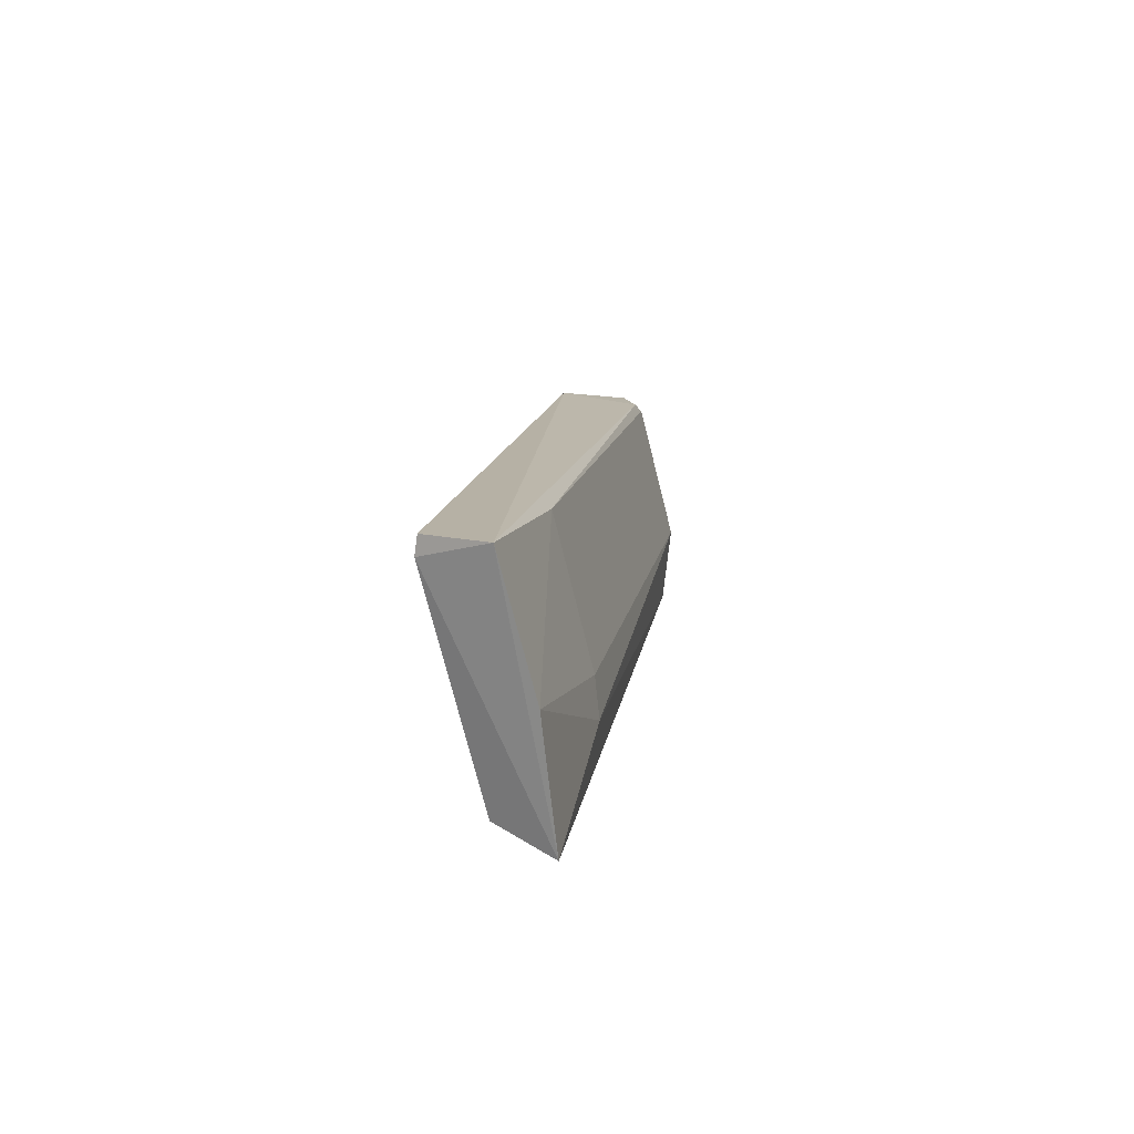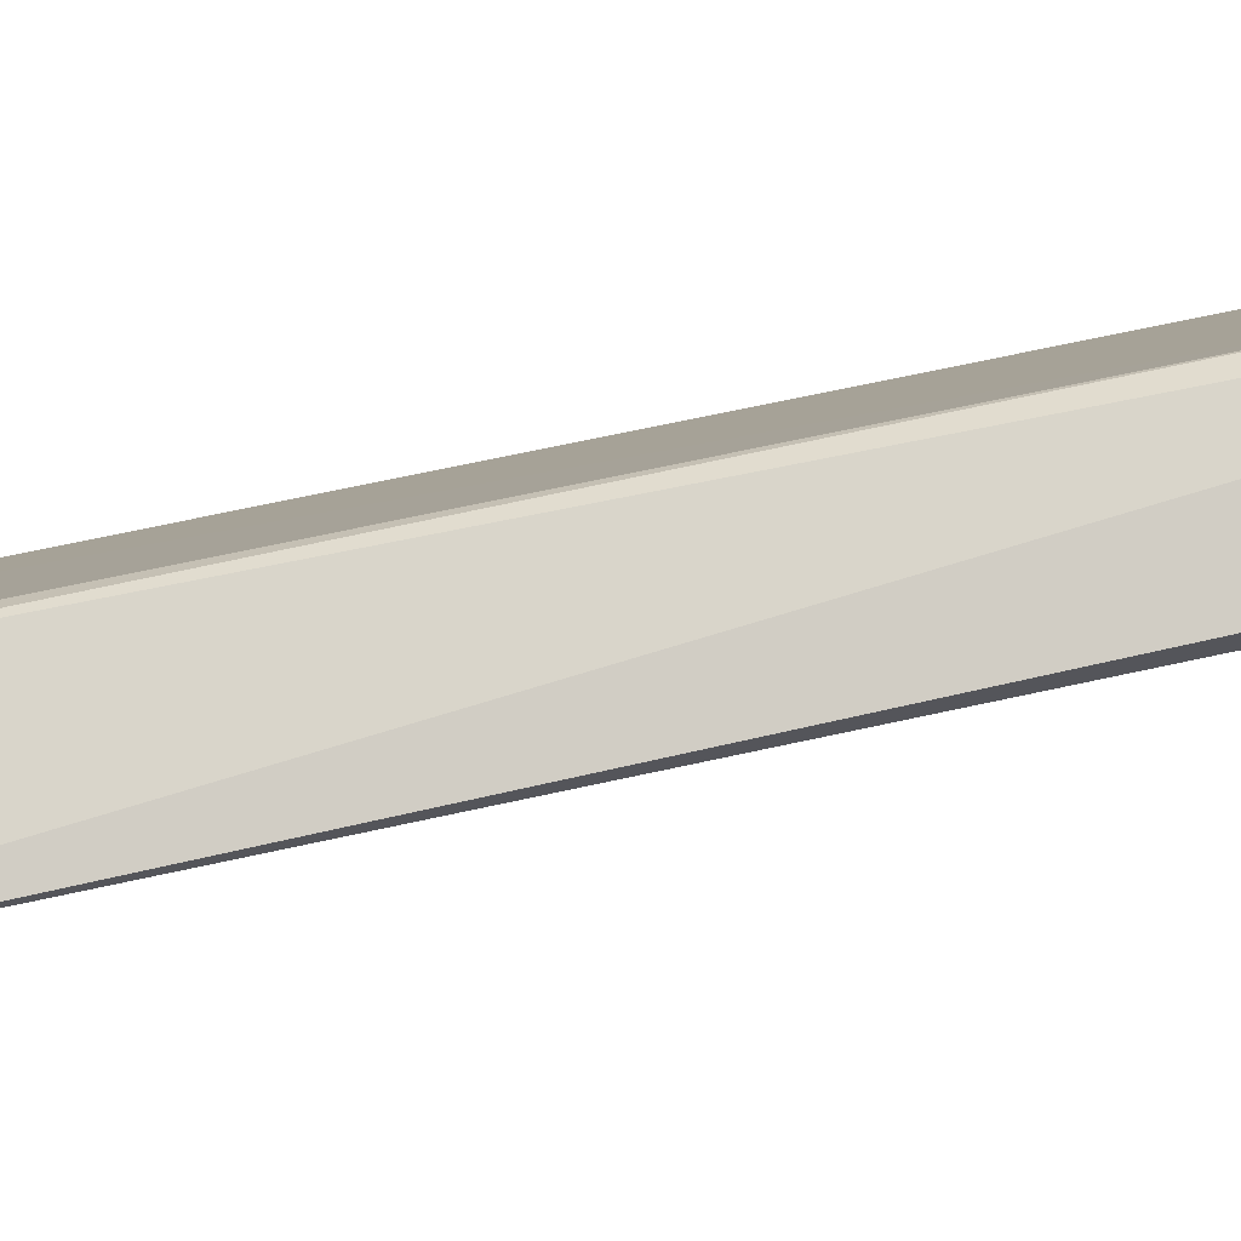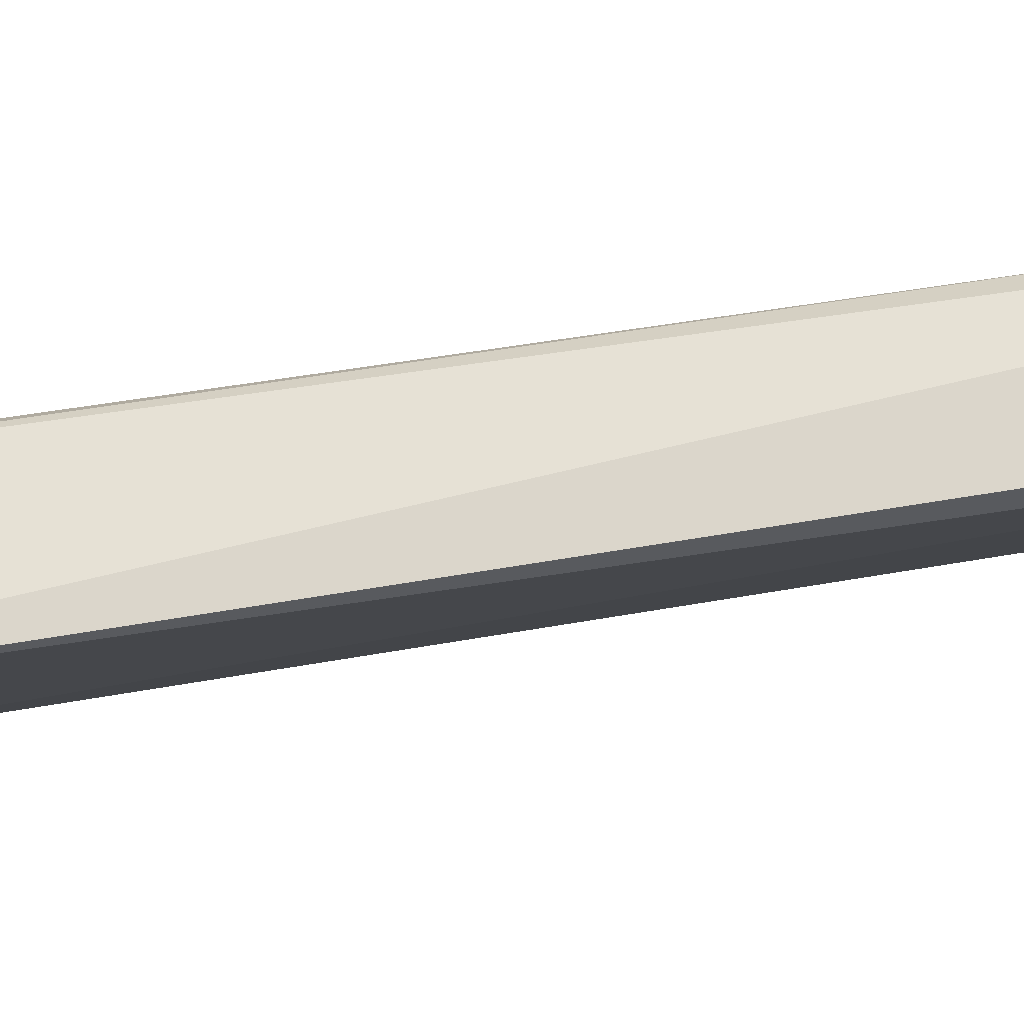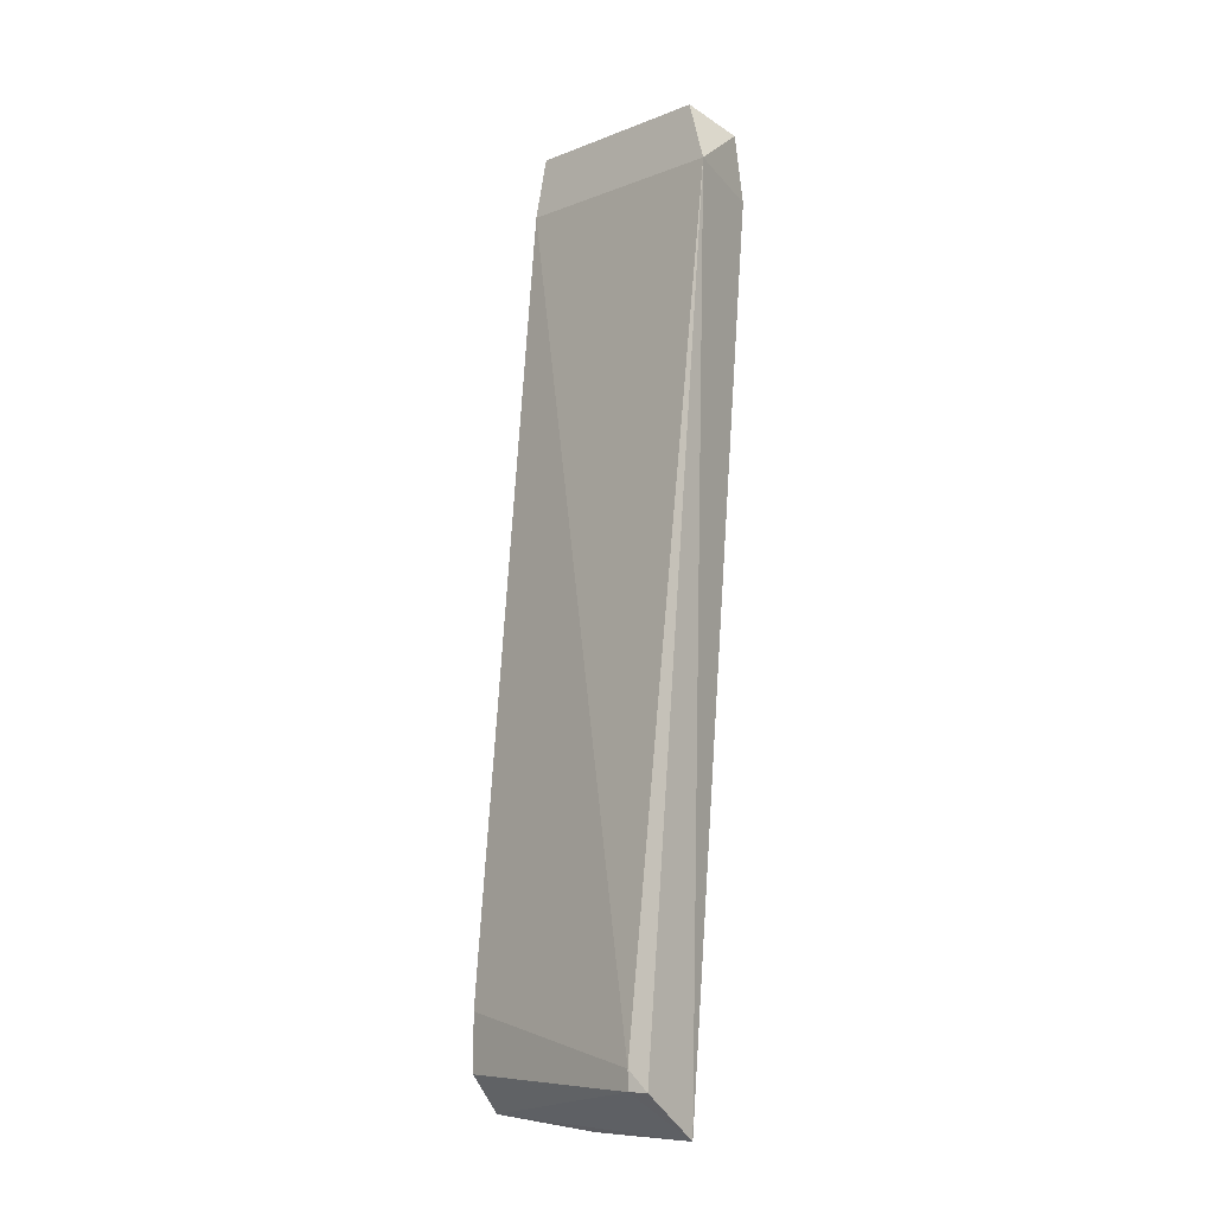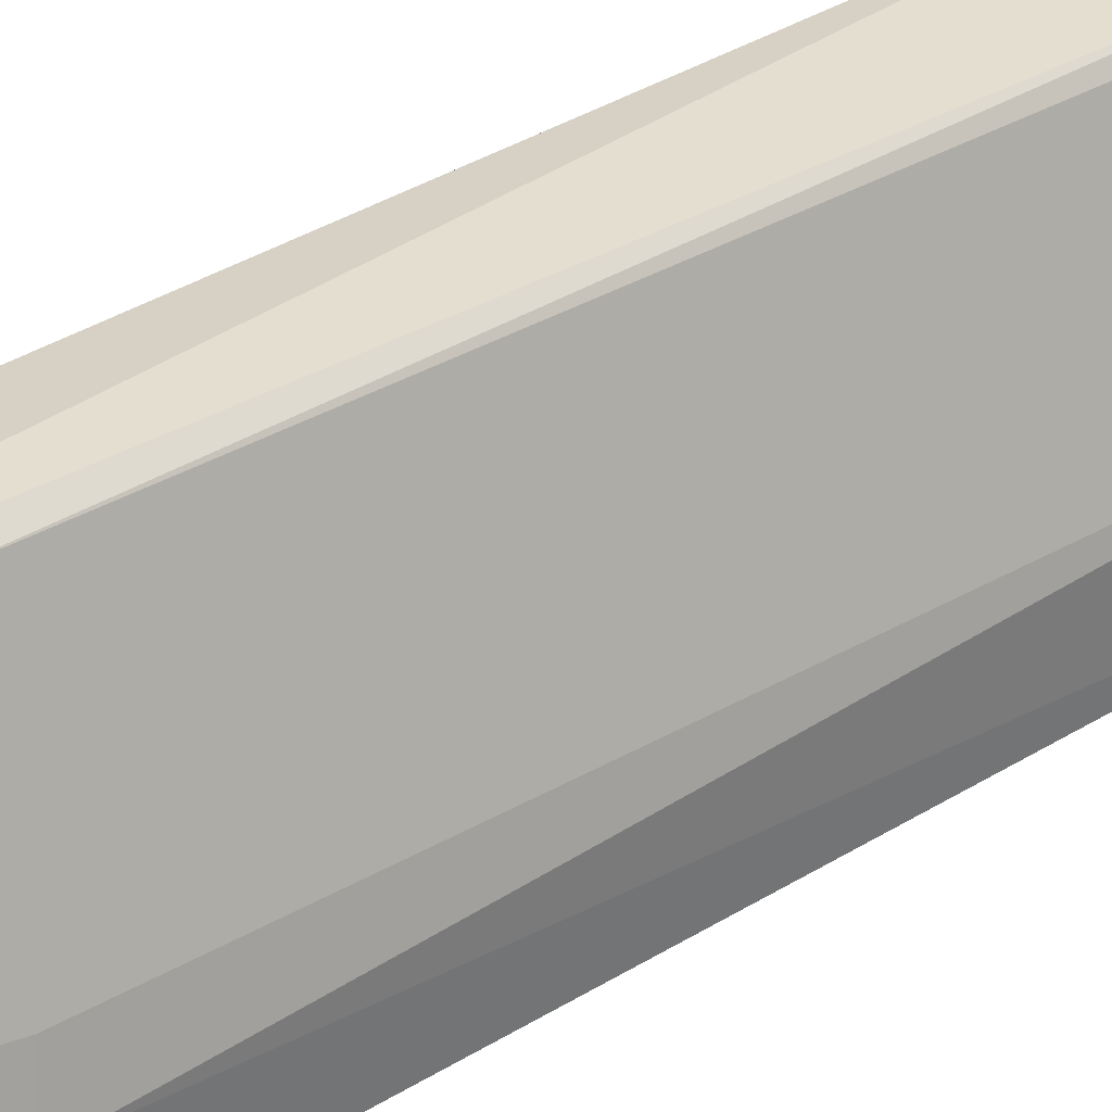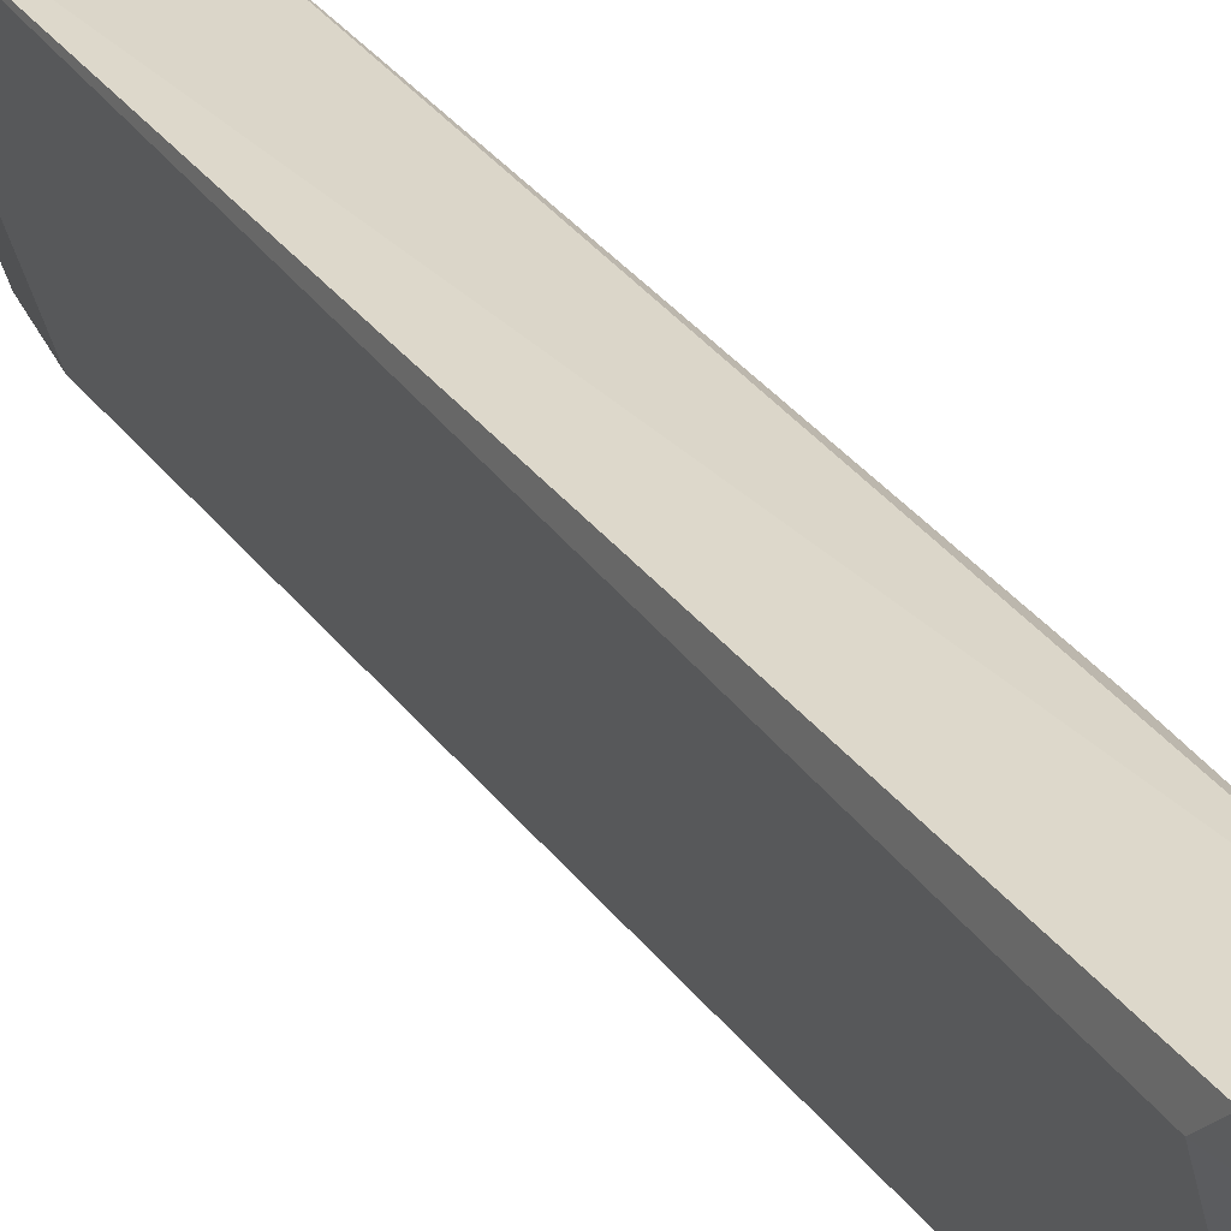
<metadata>
{"format":"obj","ext":"obj","renderer":"f3d","projection":"perspective","resolution":1024,"background":"white","views":[{"elev":-76.5,"azim":-7.7,"up":"+Y"},{"elev":74.2,"azim":-110.3,"up":"+Z"},{"elev":64.5,"azim":-107.3,"up":"+Z"},{"elev":-7.8,"azim":-60.7,"up":"+Y"},{"elev":36.1,"azim":43.2,"up":"+Z"},{"elev":30.8,"azim":-36.8,"up":"+Z"}]}
</metadata>
<code>
o Shape_IndexedFaceSet.031_Shape_IndexedFaceSet.6438
v 0.5813 0.5883 0.08427
v 0.4176 -0.02202 0.2225
v 0.4176 -0.02202 0.2353
v 0.5137 -0.04975 0.07556
v 0.5577 0.5448 0.2289
v 0.494 0.5448 0.2353
v 0.4749 0.0162 0.08242
v 0.4579 -0.05203 0.2427
v 0.545 0.5448 0.08242
v 0.5959 0.5448 0.1334
v 0.5258 0.08629 0.1397
v 0.5959 0.532 0.08242
v 0.5131 0.5893 0.2161
v 0.5439 0.575 0.2332
v 0.4176 -0.00926 0.2225
v 0.4876 0.08629 0.2353
v 0.4927 -0.05446 0.1588
v 0.4749 -0.02202 0.08242
v 0.5322 0.07994 0.1143
v 0.5577 0.5893 0.08242
v 0.5513 0.532 0.2353
v 0.5959 0.5639 0.1334
f 1 14 22
f 3 2 8
f 2 4 8
f 6 3 8
f 4 7 9
f 9 6 13
f 1 13 14
f 13 6 14
f 2 3 15
f 3 6 15
f 7 2 15
f 6 9 15
f 9 7 15
f 10 5 16
f 11 10 16
f 11 16 17
f 8 4 17
f 16 8 17
f 4 2 18
f 2 7 18
f 7 4 18
f 10 11 19
f 4 12 19
f 12 10 19
f 11 17 19
f 17 4 19
f 4 9 20
f 1 12 20
f 12 4 20
f 13 1 20
f 9 13 20
f 6 8 21
f 5 14 21
f 14 6 21
f 16 5 21
f 8 16 21
f 5 10 22
f 12 1 22
f 10 12 22
f 14 5 22

</code>
